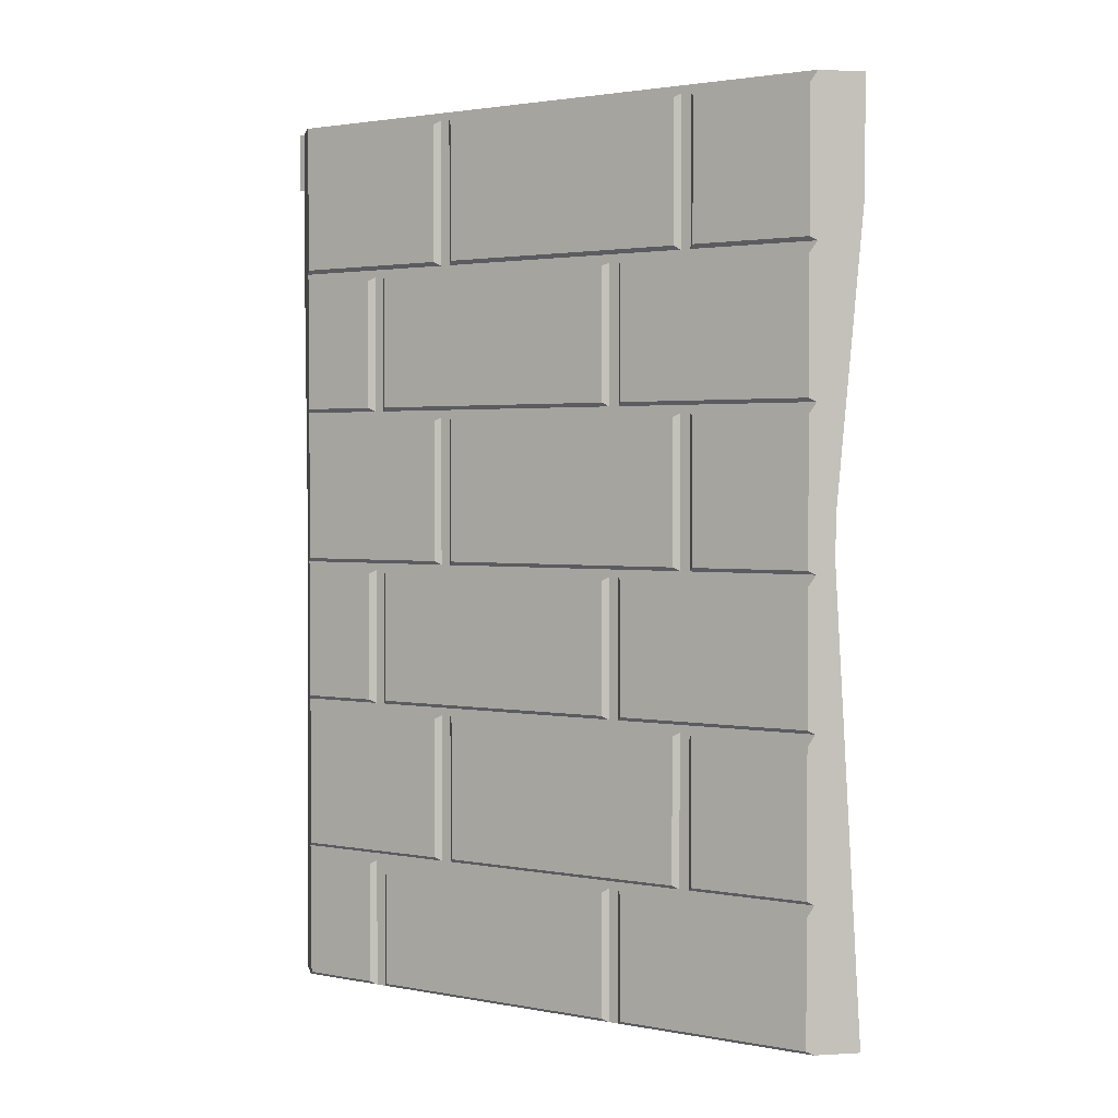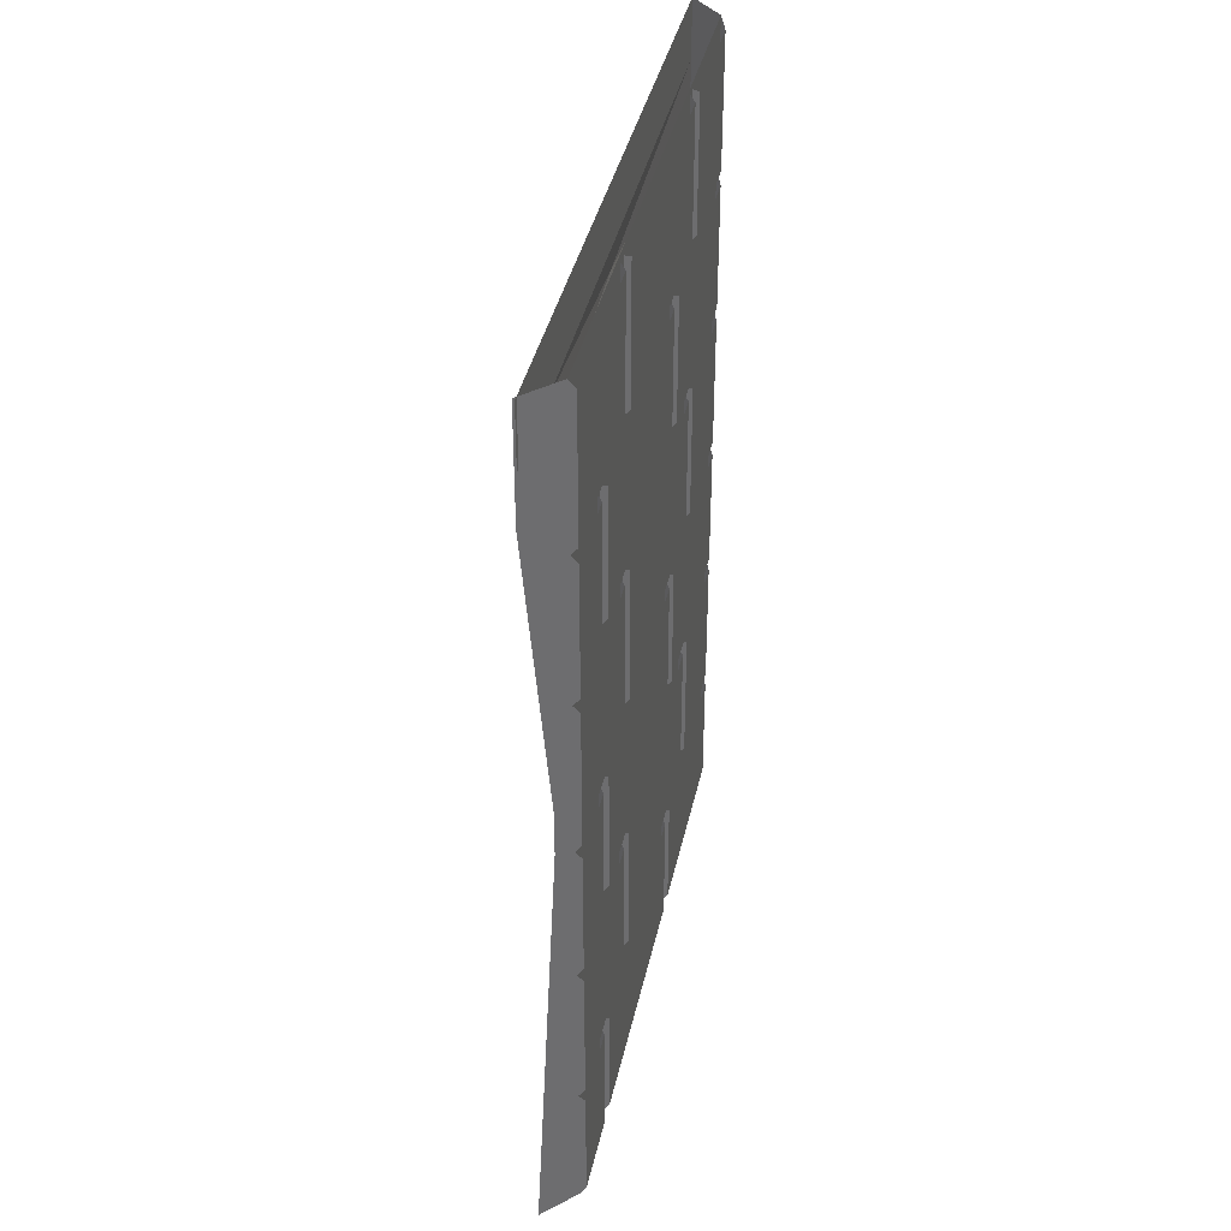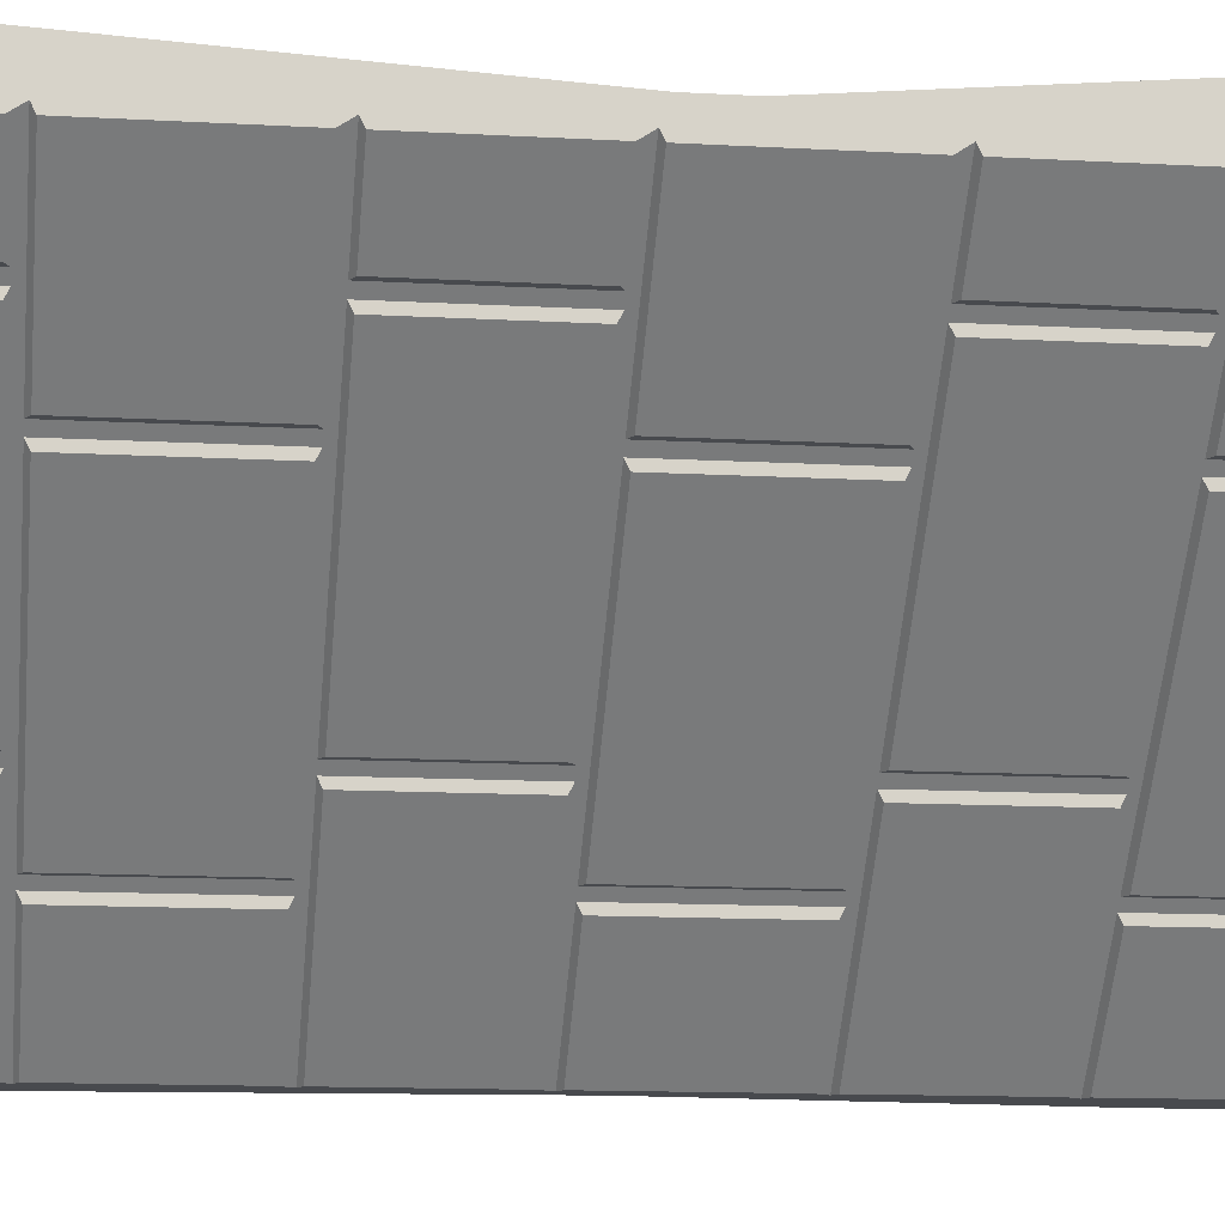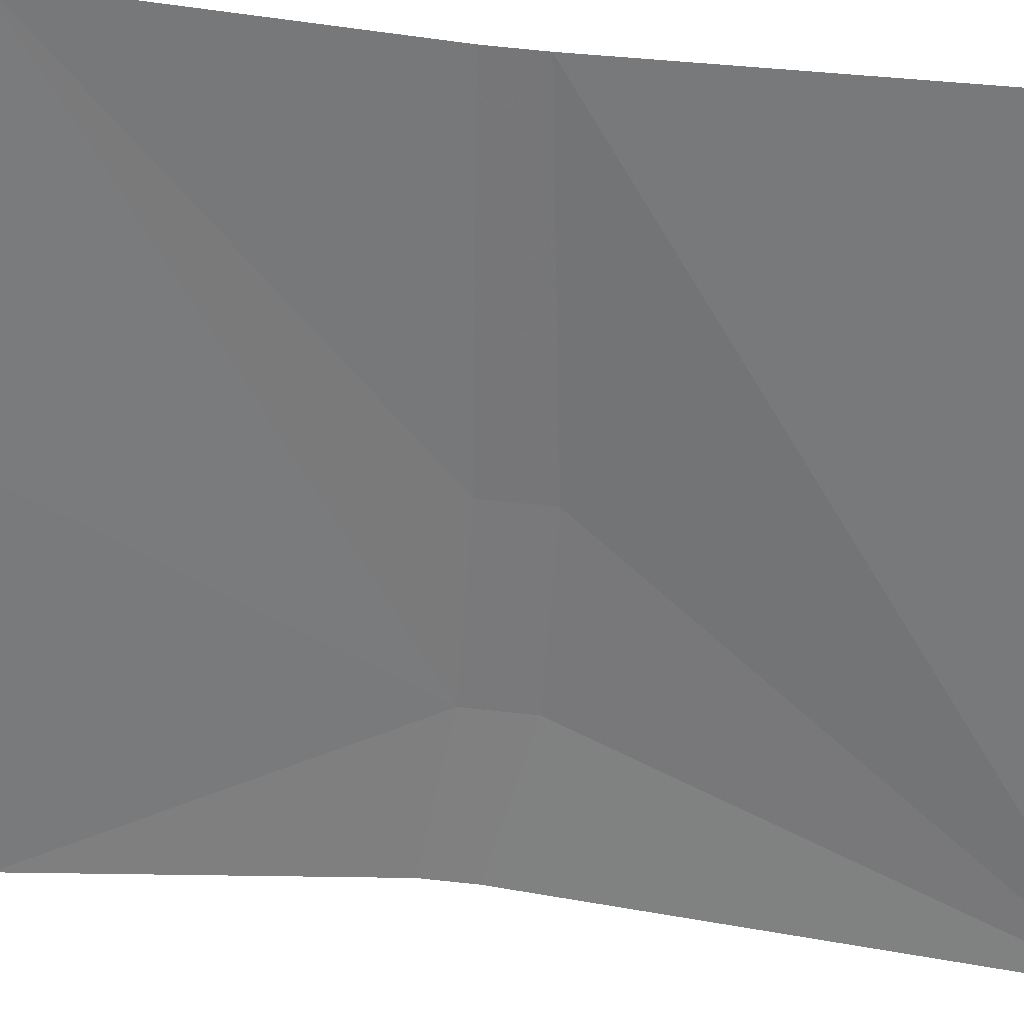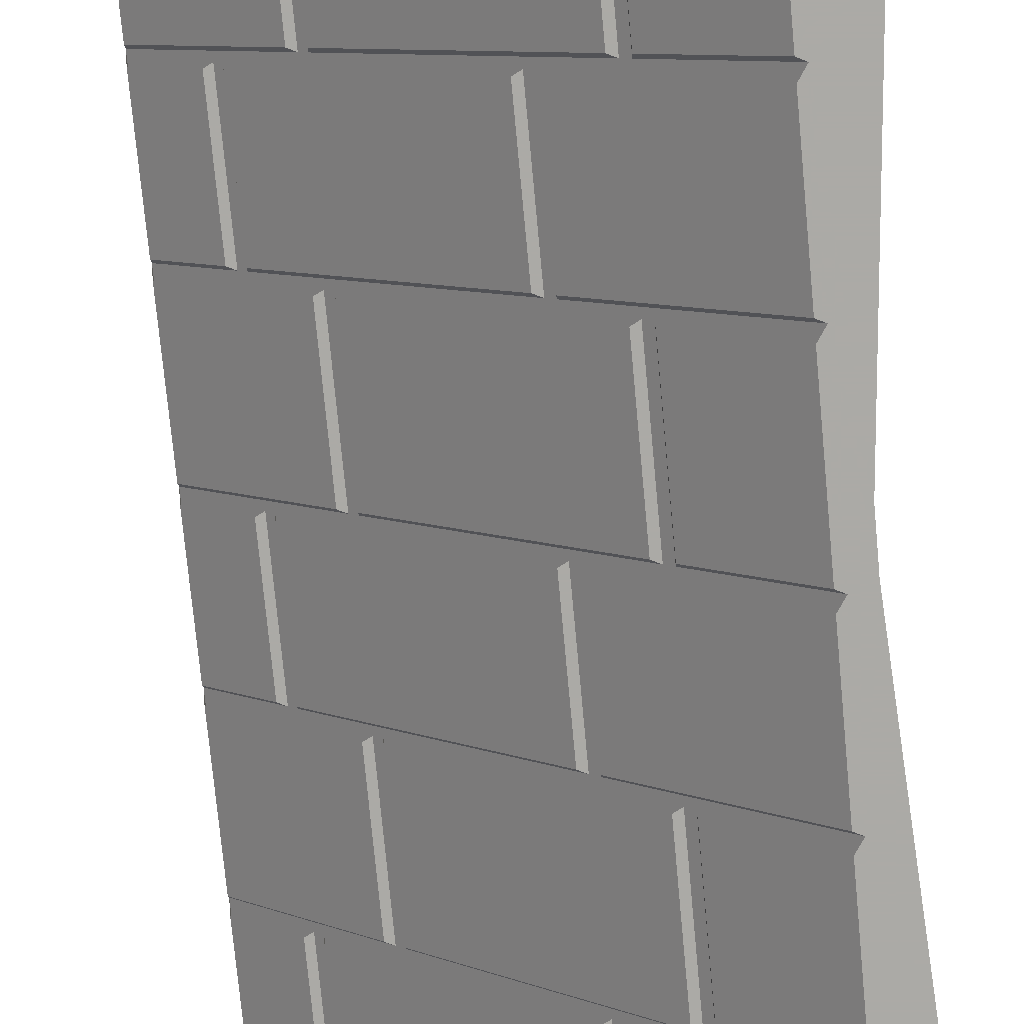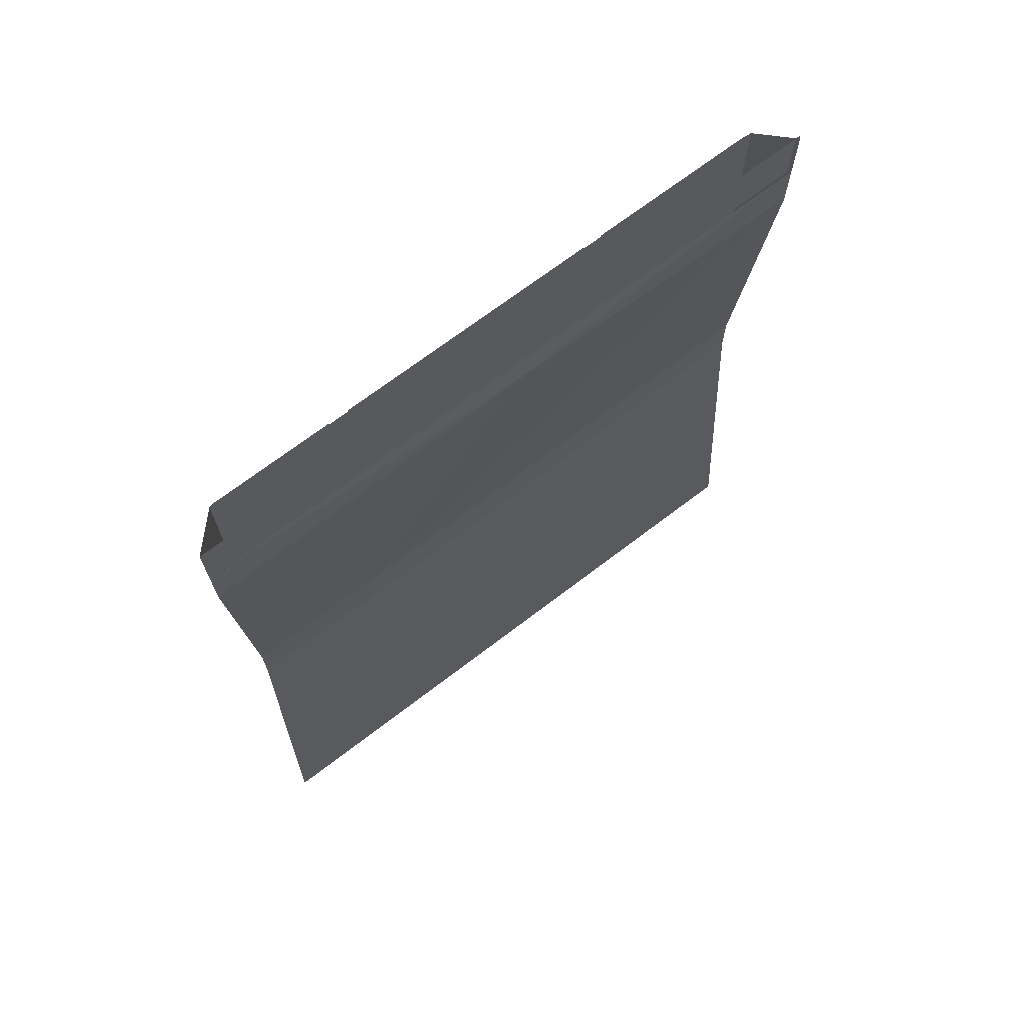
<metadata>
{"format":"obj","ext":"obj","renderer":"f3d","projection":"perspective","resolution":1024,"background":"white","views":[{"elev":2.1,"azim":168.4,"up":"+Y"},{"elev":38.8,"azim":57.2,"up":"+Y"},{"elev":-12.9,"azim":82.6,"up":"+Z"},{"elev":76.7,"azim":-84.1,"up":"+Z"},{"elev":-75.9,"azim":-174.6,"up":"+Z"},{"elev":70.1,"azim":-82.4,"up":"+Y"}]}
</metadata>
<code>
v 0.5 -1.578 0.3672
v 0.2578 -1.578 0.125
v 0.2578 -1.281 0.125
v 0.5 -1.281 0.3672
v 0.5 -1.586 0.3828
v 0.2422 -1.586 0.125
v 0.2422 -1.273 0.125
v 0.2266 -1.578 0.09375
v -0.1562 -1.578 -0.2891
v -0.1562 -1.281 -0.2891
v 0.2266 -1.281 0.09375
v 0.2266 -1.273 0.1094
v 0.2266 -1.586 0.1094
v -0.1719 -1.586 -0.2891
v -0.1719 -1.273 -0.2891
v -0.1875 -1.578 -0.3203
v -0.3672 -1.578 -0.5
v -0.3672 -1.281 -0.5
v -0.1875 -1.281 -0.3203
v -0.1875 -1.273 -0.3047
v -0.1875 -1.586 -0.3047
v -0.3828 -1.586 -0.5
v -0.3828 -1.258 -0.5
v 0.3828 -1.609 0.25
v 0.5 -1.609 0.3672
v 0.5 -1.867 0.3672
v 0.3828 -1.867 0.25
v 0.3672 -1.875 0.25
v 0.3672 -1.602 0.25
v 0.5 -1.875 0.3828
v 0.5 -1.875 0.4766
v -0.3828 -1.875 -0.5
v 0.5 -1.258 0.3828
v -0.3828 -0.625 -0.5
v 0.5 -0.625 0.3828
v -0.3828 -0.2812 -0.5
v 0.5 -0.2812 0.3828
v -0.3828 0 -0.5
v 0.5 0 0.3828
v 0.5 -0.2344 0.4766
v 0.5 -0.3203 0.3828
v 0.5 -0.3438 0.3672
v 0.5 -0.6172 0.3672
v 0.3828 -0.3438 0.25
v 0.3828 -0.6172 0.25
v 0.3672 -0.625 0.25
v 0.3672 -0.3359 0.25
v -0.3672 -1.609 -0.5
v -0.07031 -1.609 -0.2031
v -0.07031 -1.867 -0.2031
v -0.3672 -1.867 -0.5
v -0.4766 -1.875 -0.5
v -0.4219 -0.9375 -0.5
v -0.3828 -0.9531 -0.5
v -0.3672 -1.25 -0.5
v -0.07031 -1.25 -0.2031
v -0.07031 -1.258 -0.1875
v -0.07031 -0.9688 -0.1875
v -0.07031 -0.9766 -0.2031
v -0.3672 -0.9766 -0.5
v -0.07031 -1.602 -0.1875
v -0.07031 -1.875 -0.1875
v -0.03906 -1.609 -0.1719
v 0.3516 -1.609 0.2188
v 0.3516 -1.867 0.2188
v -0.03906 -1.867 -0.1719
v -0.05469 -1.875 -0.1719
v -0.05469 -1.602 -0.1719
v 0.3516 -1.602 0.2344
v 0.3516 -1.875 0.2344
v 0.3828 -0.9766 0.25
v 0.5 -0.9766 0.3672
v 0.5 -1.25 0.3672
v 0.3828 -1.25 0.25
v 0.3672 -1.258 0.25
v 0.3672 -0.9688 0.25
v 0.5 -0.9531 0.3828
v 0.5 -0.9375 0.4219
v -0.03906 -0.9766 -0.1719
v 0.3516 -0.9766 0.2188
v 0.3516 -1.25 0.2188
v -0.03906 -1.25 -0.1719
v -0.05469 -1.258 -0.1719
v -0.05469 -0.9688 -0.1719
v 0.3516 -0.9688 0.2344
v 0.3516 -1.258 0.2344
v 0.5 -0.9453 0.3672
v 0.2578 -0.9453 0.125
v 0.2578 -0.6484 0.125
v 0.5 -0.6484 0.3672
v 0.2422 -0.9531 0.125
v 0.2422 -0.6406 0.125
v 0.2266 -0.9453 0.09375
v -0.1562 -0.9453 -0.2891
v -0.1562 -0.6484 -0.2891
v 0.2266 -0.6484 0.09375
v 0.2266 -0.6406 0.1094
v 0.2266 -0.9531 0.1094
v -0.1719 -0.9531 -0.2891
v -0.1719 -0.6406 -0.2891
v -0.1875 -0.9453 -0.3203
v -0.3672 -0.9453 -0.5
v -0.3672 -0.6484 -0.5
v -0.1875 -0.6484 -0.3203
v -0.1875 -0.6406 -0.3047
v -0.1875 -0.9531 -0.3047
v -0.3672 -0.3438 -0.5
v -0.07031 -0.3438 -0.2031
v -0.07031 -0.6172 -0.2031
v -0.3672 -0.6172 -0.5
v -0.3828 -0.3203 -0.5
v -0.4219 -0.8438 -0.5
v -0.4766 -0.2344 -0.5
v -0.3672 -0.3125 -0.5
v -0.1875 -0.3203 -0.3047
v -0.1875 -0.3125 -0.3203
v -0.1875 -0.01562 -0.3047
v -0.1875 -0.02344 -0.3203
v -0.3672 -0.02344 -0.5
v -0.07031 -0.3359 -0.1875
v -0.07031 -0.625 -0.1875
v 0.5 -0.8438 0.4219
v 0.03906 -1 -0.05469
v 0.03906 -0.8828 -0.05469
v -0.2031 -1 -0.2969
v -0.2031 -0.8828 -0.2969
v 0.007812 -0.1875 -0.007812
v -0.4766 -0.125 -0.5
v -0.3672 -0.2734 -0.5
v 0.5 -0.125 0.4766
v -0.4766 -0.08594 -0.5
v 0.5078 -0.08594 0.4766
v 0.5078 0 0.4766
v -0.4766 0 -0.5
v 0.5078 -0.125 0.4766
v -0.03906 -0.3438 -0.1719
v 0.3516 -0.3438 0.2188
v 0.3516 -0.6172 0.2188
v -0.03906 -0.6172 -0.1719
v -0.05469 -0.625 -0.1719
v -0.05469 -0.3359 -0.1719
v 0.3516 -0.3359 0.2344
v 0.3516 -0.625 0.2344
v 0.2266 -0.3125 0.09375
v -0.1562 -0.3125 -0.2891
v -0.1562 -0.02344 -0.2891
v 0.2266 -0.02344 0.09375
v 0.2266 -0.01562 0.1094
v 0.2266 -0.3203 0.1094
v -0.1719 -0.3203 -0.2891
v -0.1719 -0.01562 -0.2891
v 0.5 -0.08594 0.4766
v 0.5 0 0.4766
v 0.5 -0.3125 0.3672
v 0.2578 -0.3125 0.125
v 0.2578 -0.02344 0.125
v 0.5 -0.02344 0.3672
v 0.2422 -0.3203 0.125
v 0.2422 -0.01562 0.125
f 1 2 3
f 1 3 4
f 1 4 5
f 1 5 2
f 2 5 6
f 2 6 3
f 3 6 7
f 8 9 10
f 8 10 11
f 8 11 12
f 8 12 13
f 8 13 9
f 9 13 14
f 9 14 10
f 10 14 15
f 16 17 18
f 16 18 19
f 16 19 20
f 16 20 21
f 16 21 17
f 17 21 22
f 17 22 23
f 17 23 18
f 33 5 4
f 24 25 26
f 24 26 27
f 24 27 28
f 24 28 29
f 28 27 26
f 28 26 30
f 30 26 25
f 30 25 5
f 48 49 50
f 48 50 51
f 48 51 22
f 22 51 32
f 50 49 61
f 50 61 62
f 50 62 32
f 50 32 51
f 30 5 31
f 22 32 52
f 22 52 23
f 23 52 53
f 23 53 54
f 33 77 78
f 33 78 5
f 78 123 52
f 78 52 31
f 78 31 5
f 123 125 52
f 52 125 53
f 30 31 32
f 79 80 81
f 79 81 82
f 79 82 83
f 79 83 84
f 81 80 85
f 81 85 86
f 81 86 83
f 81 83 82
f 31 52 32
f 30 32 23
f 30 23 33
f 33 23 34
f 33 34 35
f 41 40 35
f 41 35 42
f 42 35 43
f 42 43 44
f 44 43 45
f 44 45 46
f 44 46 47
f 87 88 89
f 87 89 90
f 87 90 77
f 87 77 88
f 88 77 91
f 88 91 89
f 89 91 92
f 101 102 103
f 101 103 104
f 101 104 105
f 101 105 106
f 101 106 102
f 102 106 54
f 102 54 34
f 102 34 103
f 46 45 43
f 46 43 35
f 107 108 109
f 107 109 110
f 107 110 111
f 111 110 34
f 111 34 112
f 111 112 113
f 109 108 120
f 109 120 121
f 109 121 34
f 109 34 110
f 77 90 35
f 77 35 122
f 77 122 78
f 78 122 123
f 53 112 34
f 53 34 54
f 35 40 122
f 122 124 123
f 123 124 125
f 53 125 126
f 53 126 112
f 124 126 125
f 35 34 36
f 35 36 37
f 37 40 41
f 93 94 95
f 93 95 96
f 93 96 97
f 93 97 98
f 93 98 94
f 94 98 99
f 94 99 95
f 95 99 100
f 111 113 36
f 111 36 114
f 111 114 115
f 115 114 116
f 115 116 117
f 117 116 118
f 118 116 119
f 119 116 114
f 119 114 36
f 122 40 124
f 112 126 113
f 113 126 127
f 126 124 40
f 126 40 127
f 154 155 156
f 154 156 157
f 154 157 41
f 154 41 155
f 155 41 158
f 155 158 156
f 156 158 159
f 41 157 39
f 37 36 38
f 37 38 39
f 37 39 40
f 113 127 128
f 113 128 36
f 36 128 38
f 36 38 129
f 129 38 119
f 127 40 130
f 127 130 128
f 131 134 38
f 131 38 128
f 136 137 138
f 136 138 139
f 136 139 140
f 136 140 141
f 138 137 142
f 138 142 143
f 138 143 140
f 138 140 139
f 144 145 146
f 144 146 147
f 144 147 148
f 144 148 149
f 144 149 145
f 145 149 150
f 145 150 146
f 146 150 151
f 40 39 130
f 130 39 152
f 152 39 153
f 23 54 55
f 23 55 56
f 23 56 57
f 57 56 58
f 58 56 59
f 59 56 60
f 60 56 55
f 60 55 54
f 63 64 65
f 63 65 66
f 63 66 67
f 63 67 68
f 65 64 69
f 65 69 70
f 65 70 67
f 65 67 66
f 71 72 73
f 71 73 74
f 71 74 75
f 71 75 76
f 75 74 73
f 75 73 33
f 33 73 72
f 33 72 77
f 131 132 133
f 131 133 134
f 131 128 132
f 132 128 135

</code>
